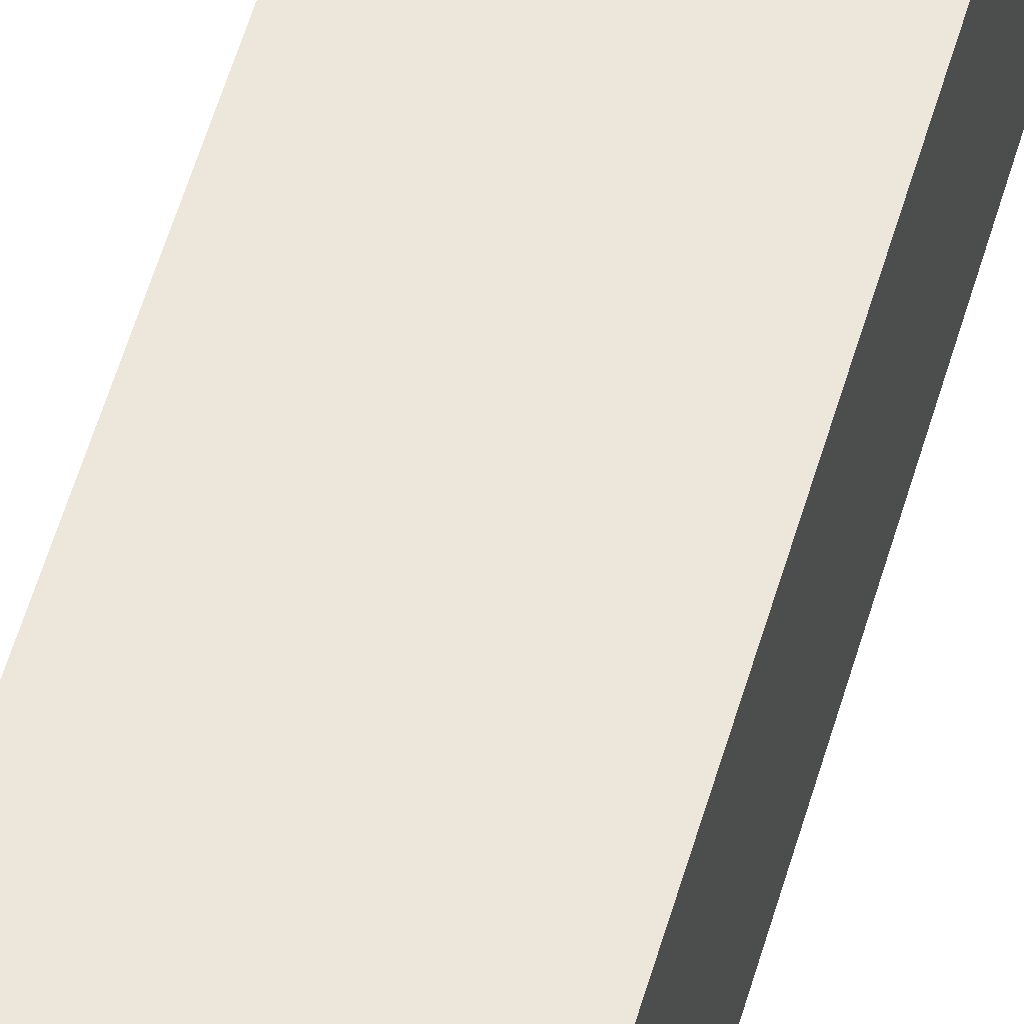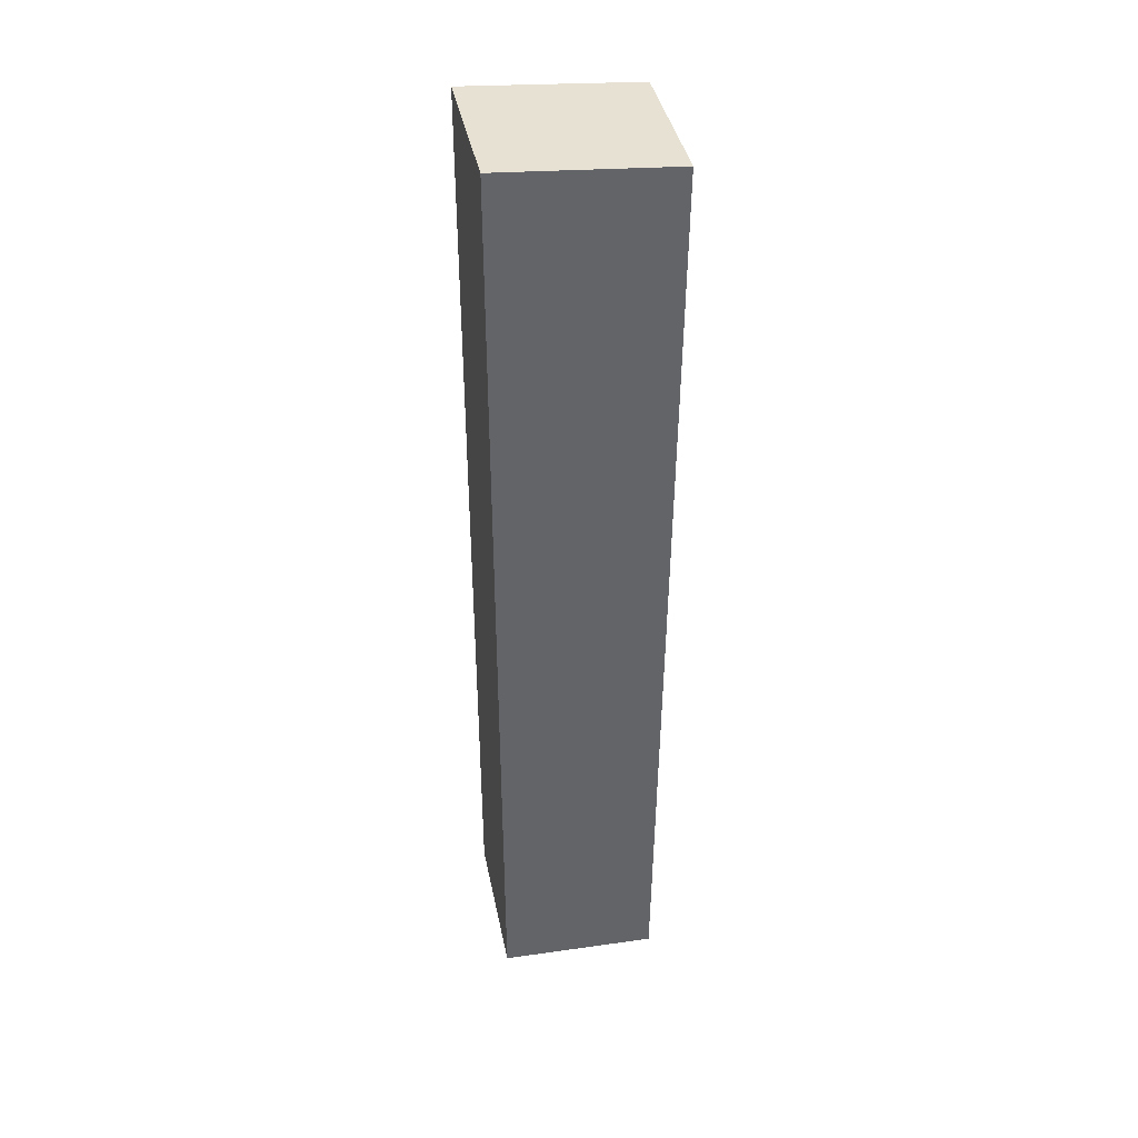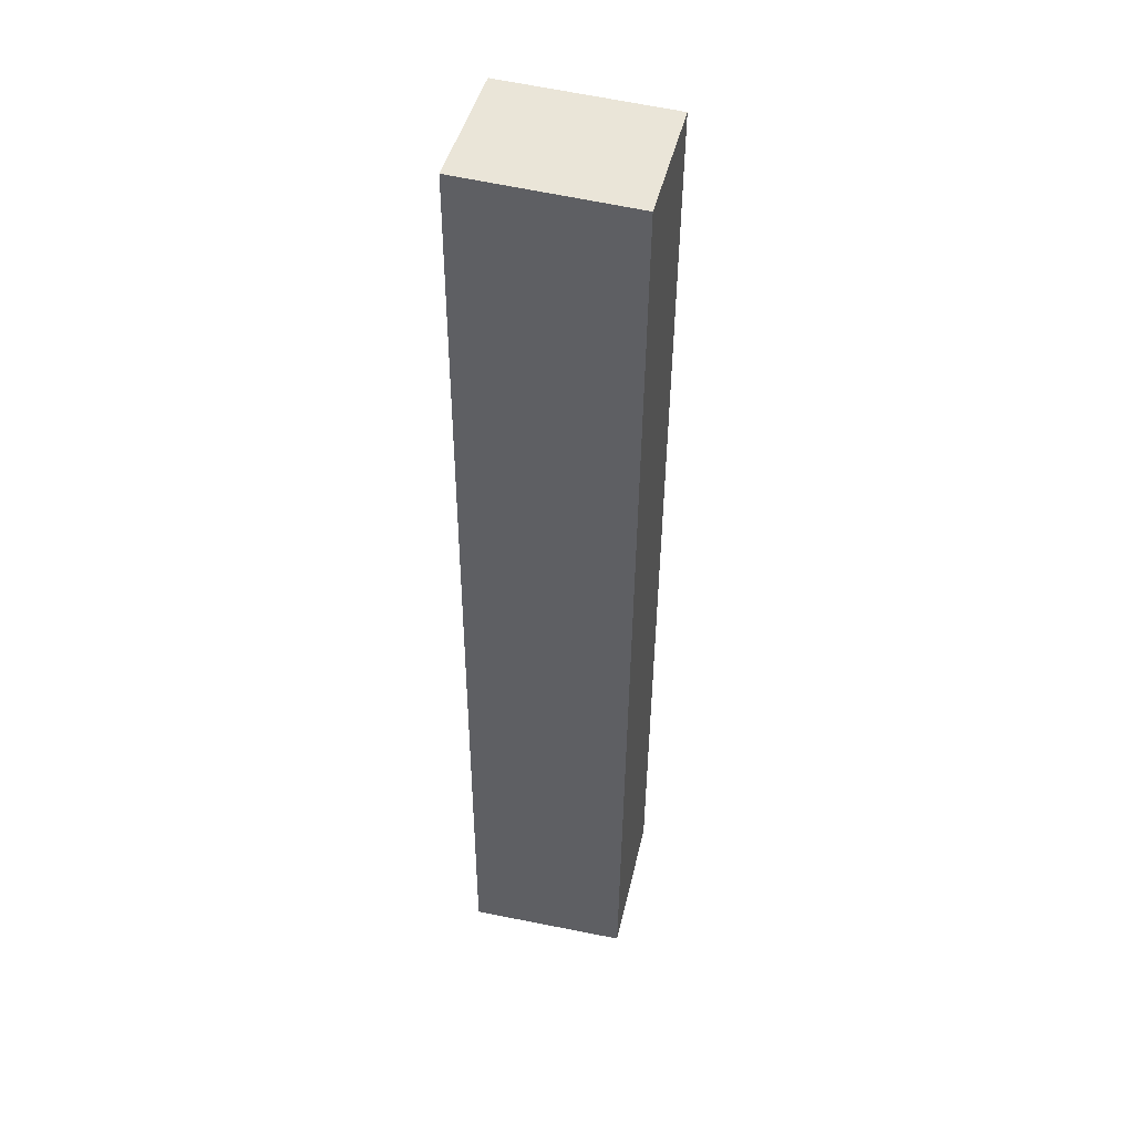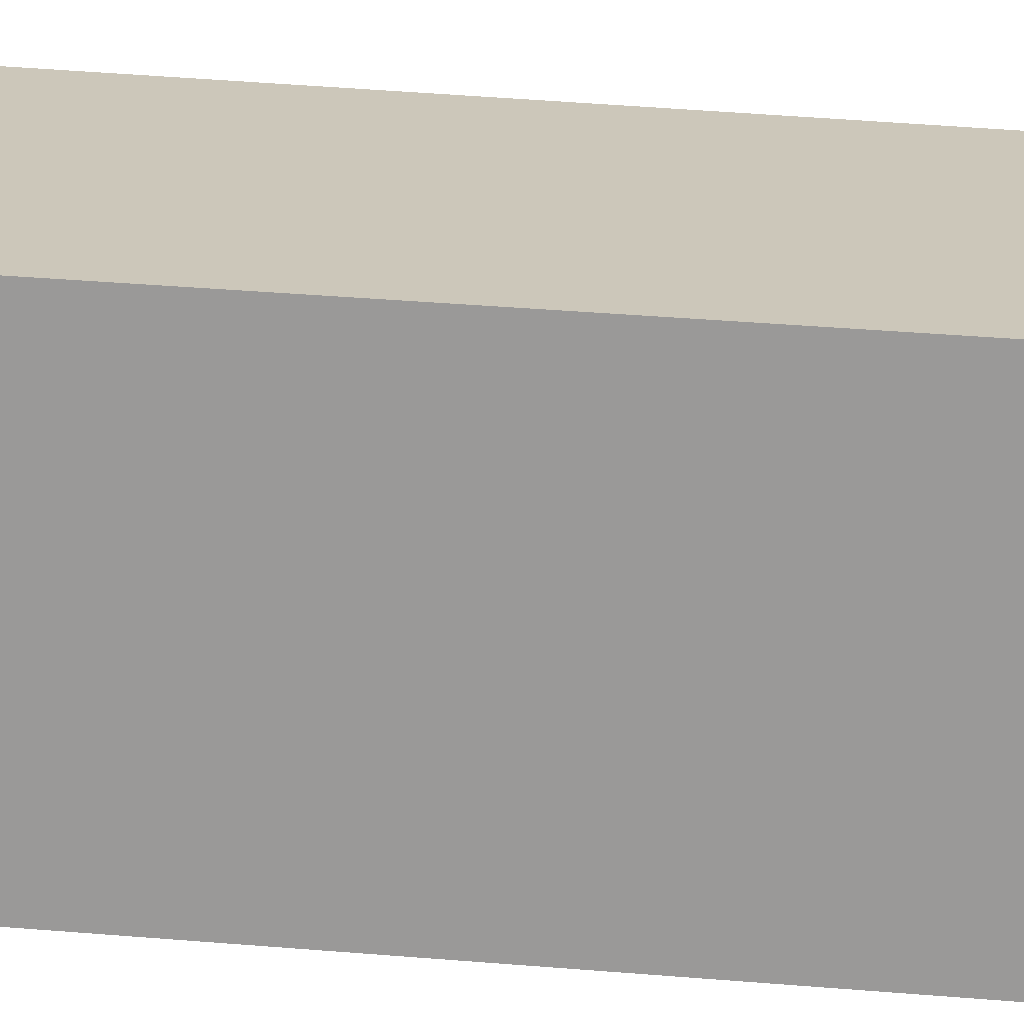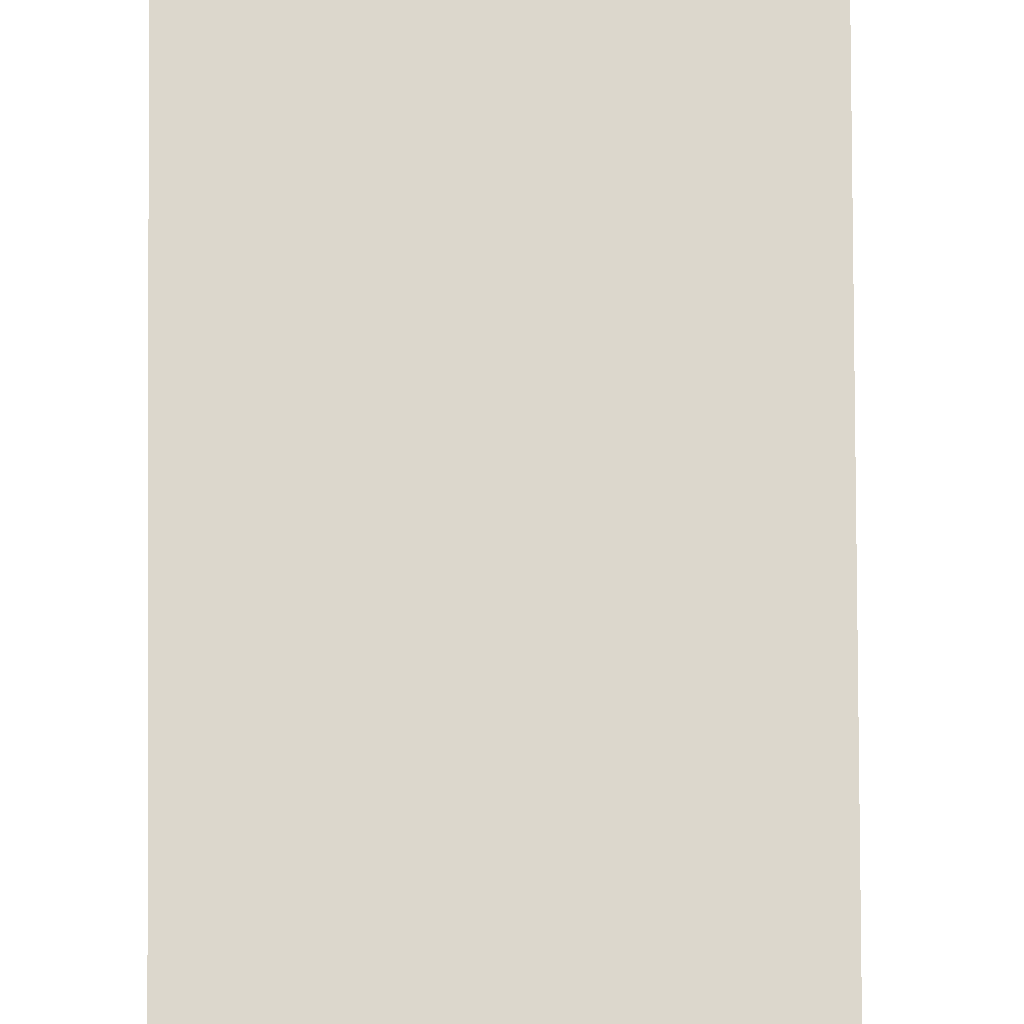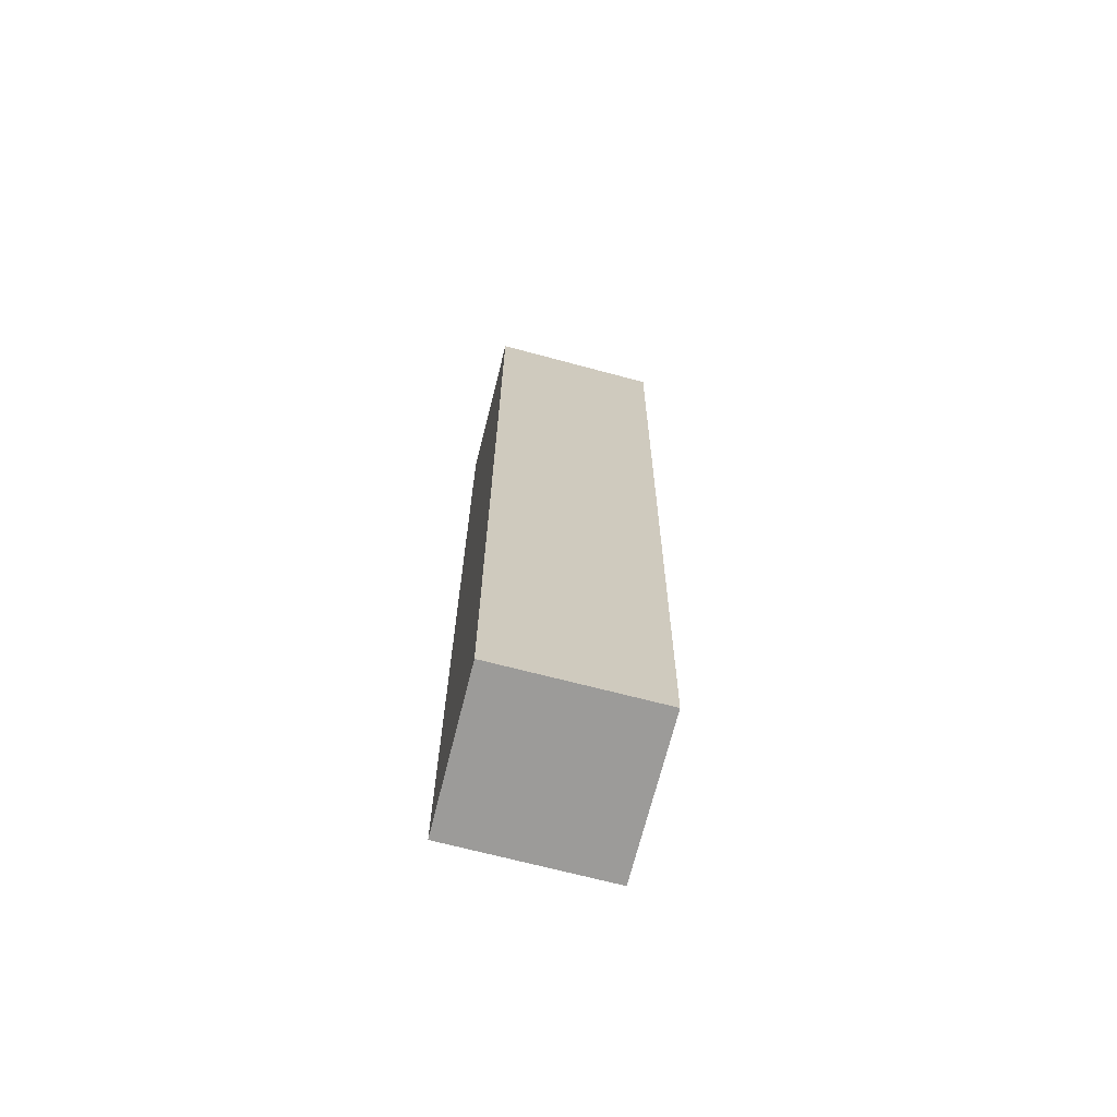
<metadata>
{"format":"obj","ext":"obj","renderer":"f3d","projection":"perspective","resolution":1024,"background":"white","views":[{"elev":54.0,"azim":-164.7,"up":"+Y"},{"elev":39.3,"azim":168.9,"up":"+Z"},{"elev":42.8,"azim":-167.5,"up":"+Z"},{"elev":-69.1,"azim":-94.5,"up":"+Y"},{"elev":72.9,"azim":179.4,"up":"+Y"},{"elev":-69.6,"azim":165.9,"up":"+Z"}]}
</metadata>
<code>
v  0 0.924 5.658e-17
v  1.003 0.924 -5.536
v  0.069 0.924 -5.557
v  1.014 0.924 0.067
v  0.069 3.403e-16 -5.557
v  0 0 0
v  1.014 -4.103e-18 0.067
v  1.003 3.39e-16 -5.536
g defaultobject
f 1 2 3
f 2 1 4
f 5 1 3
f 1 5 6
f 6 4 1
f 4 6 7
f 7 2 4
f 2 7 8
f 8 3 2
f 3 8 5
f 8 6 5
f 6 8 7

</code>
